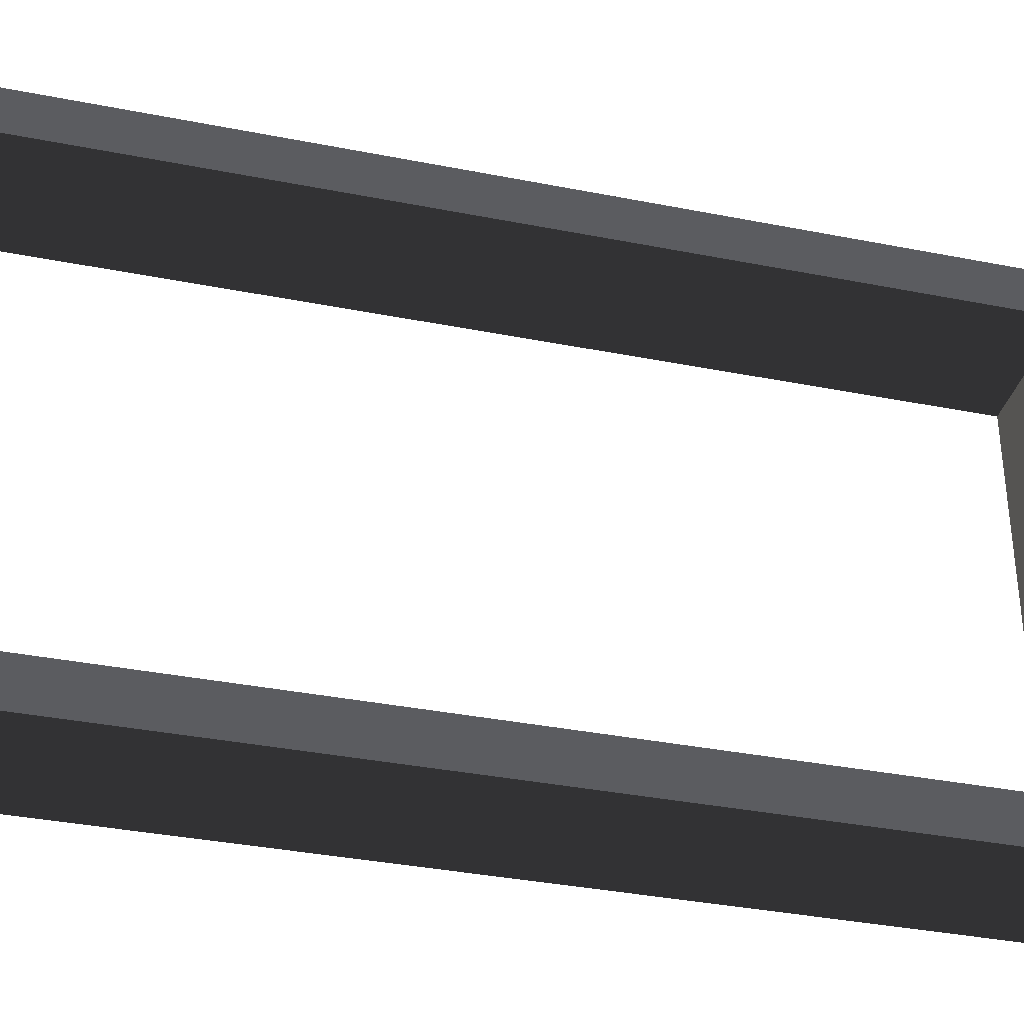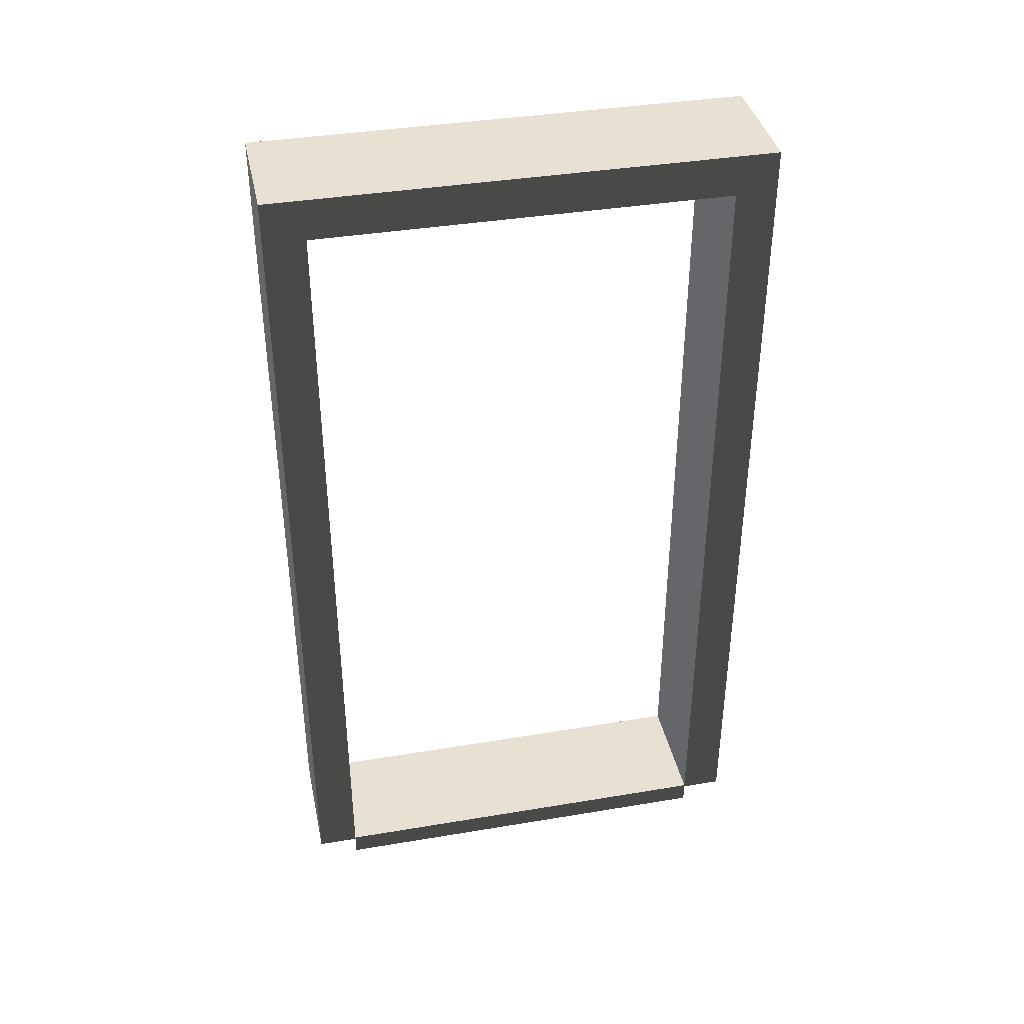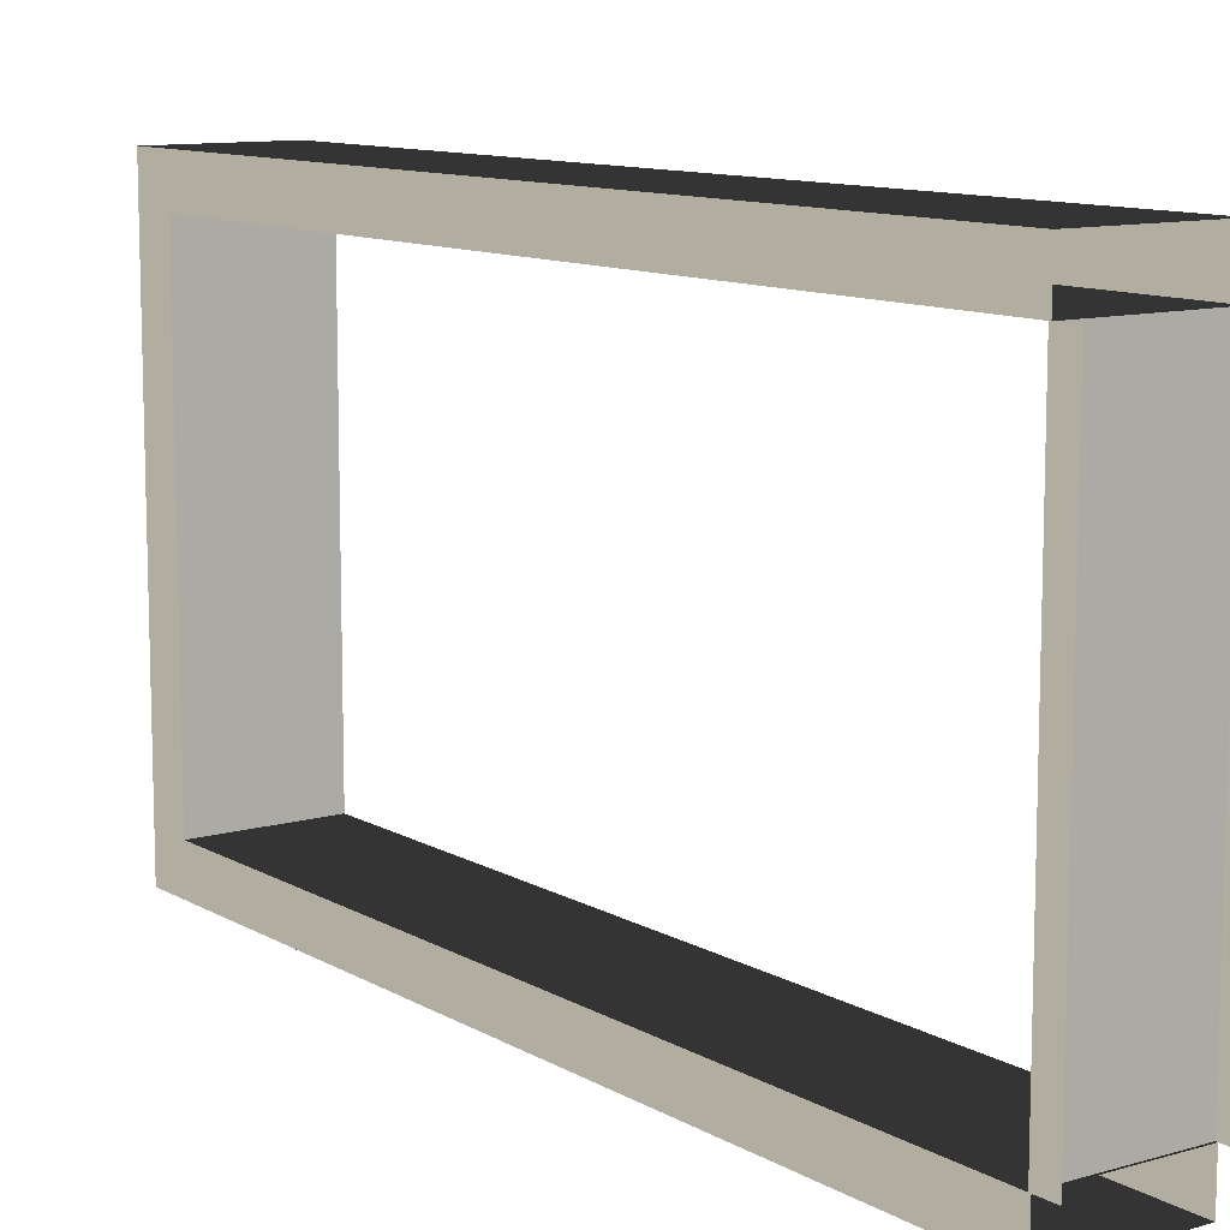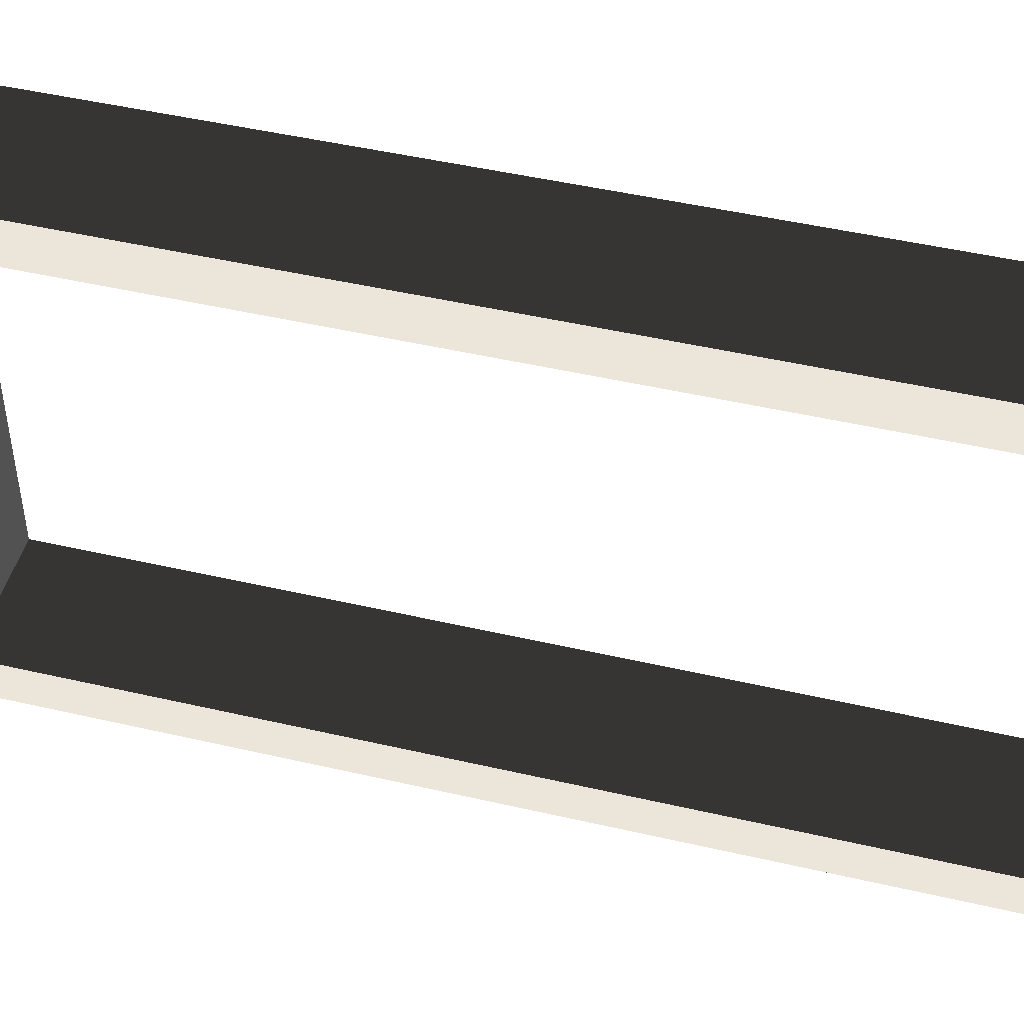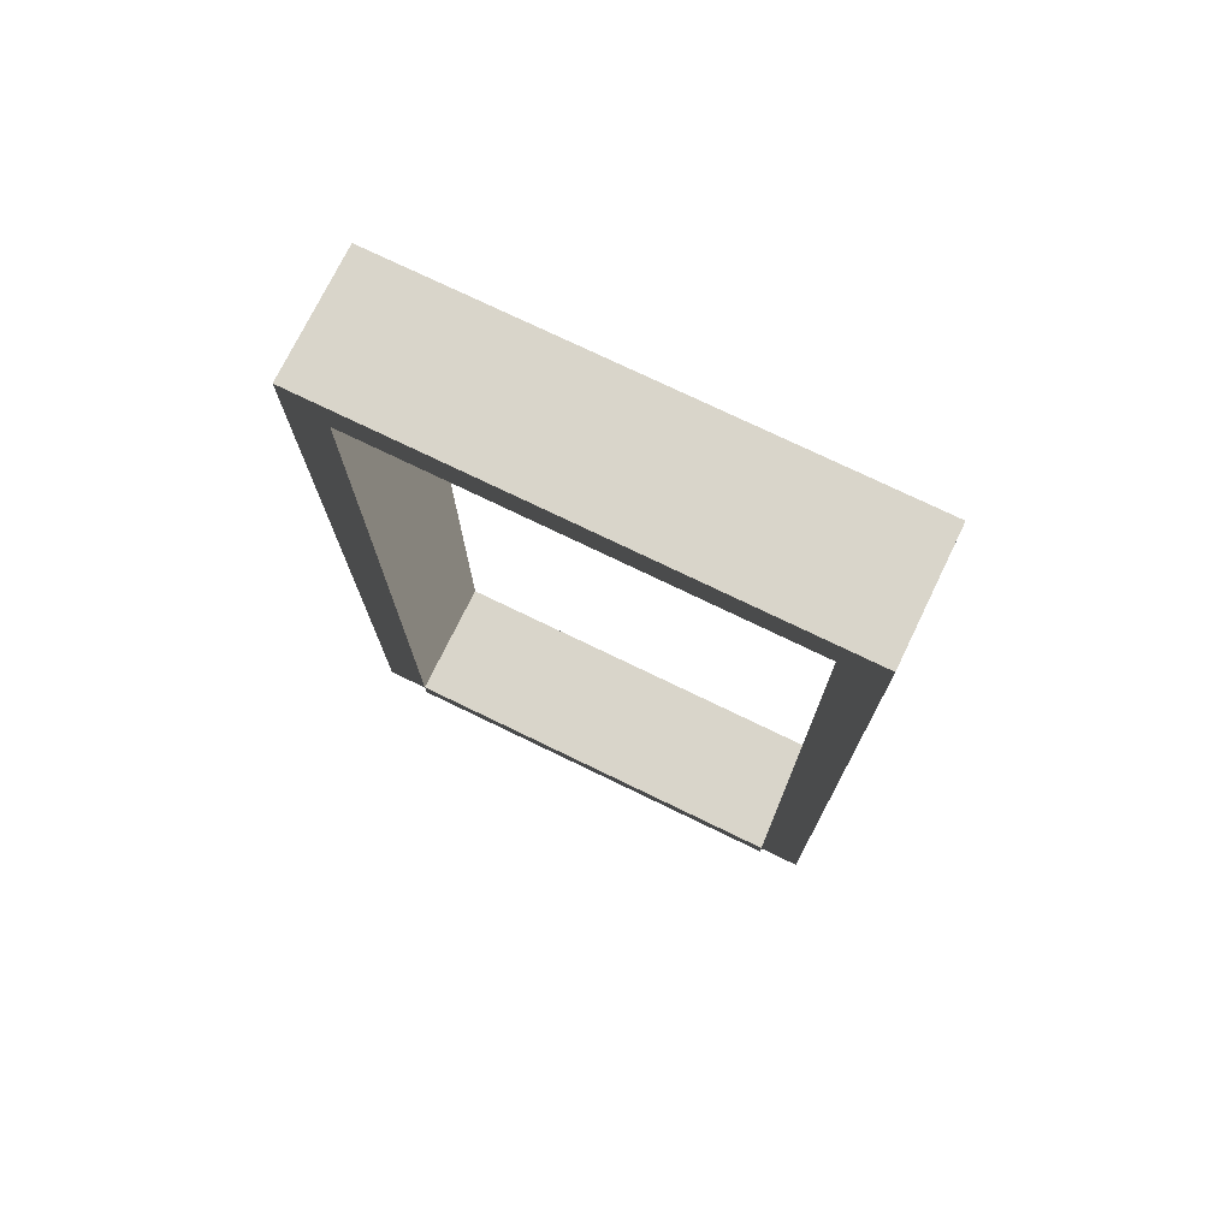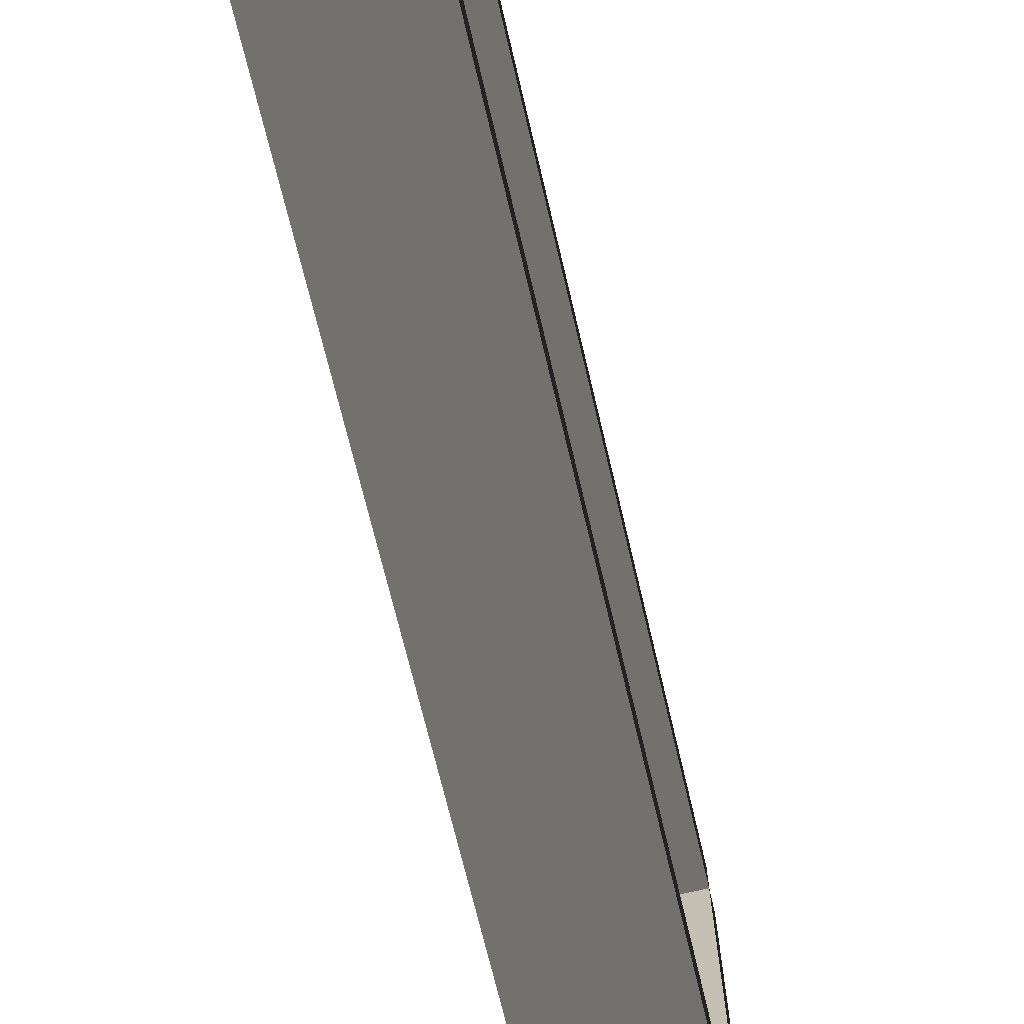
<metadata>
{"format":"obj","ext":"obj","renderer":"f3d","projection":"perspective","resolution":1024,"background":"white","views":[{"elev":-35.6,"azim":75.3,"up":"+Z"},{"elev":38.6,"azim":-101.9,"up":"+Y"},{"elev":10.7,"azim":-35.7,"up":"+Z"},{"elev":47.3,"azim":-75.3,"up":"+Z"},{"elev":74.5,"azim":115.9,"up":"+Y"},{"elev":-69.8,"azim":-166.7,"up":"+Z"}]}
</metadata>
<code>
v -0.25 2.15 0.6
v 0.05001 2.15 -0.6
v 0.05001 2.15 0.6
v -0.25 2.15 -0.6
v -0.25 0.05 0.6
v 0.05001 2.15 0.6
v 0.05001 0.05 0.6
v -0.25 2.15 0.6
v 0.05001 0.05 -0.6
v -0.25 2.15 -0.6
v -0.25 0.05 -0.6
v 0.05001 2.15 -0.6
v 0.05001 2.05 -0.5
v -0.25 0.05 -0.5
v -0.25 2.05 -0.5
v 0.05001 0.05 -0.5
v -0.25 2.05 -0.5
v 0.05001 2.05 0.5
v 0.05001 2.05 -0.5
v -0.25 2.05 0.5
v -0.25 2.05 0.5
v 0.05001 0.05 0.5
v 0.05001 2.05 0.5
v -0.25 0.05 0.5
v -0.25 2.05 -0.5
v -0.25 0.05 -0.6
v -0.25 2.15 -0.6
v -0.25 0.05 -0.5
v 0.05001 0.05 -0.6
v 0.05001 2.05 -0.5
v 0.05001 2.15 -0.6
v 0.05001 0.05 -0.5
v -0.25 2.05 0.5
v -0.25 0.05 0.6
v -0.25 0.05 0.5
v -0.25 2.15 0.6
v 0.05001 0.05 0.6
v 0.05001 2.05 0.5
v 0.05001 0.05 0.5
v 0.05001 2.15 0.6
v 0.05001 2.15 0.6
v 0.05001 2.05 -0.5
v 0.05001 2.05 0.5
v 0.05001 2.15 -0.6
v -0.25 2.05 -0.5
v -0.25 2.15 0.6
v -0.25 2.05 0.5
v -0.25 2.15 -0.6
v -0.25 0.055 0.5
v 0.05002 0.055 -0.5
v 0.05002 0.055 0.5
v -0.25 0.055 -0.5
v 0.05002 0.055 0.5
v 0.05002 6.308e-07 -0.5
v 0.05002 -5.176e-07 0.5
v 0.05002 0.055 -0.5
v -0.25 6.308e-07 -0.5
v -0.25 0.055 0.5
v -0.25 -5.176e-07 0.5
v -0.25 0.055 -0.5
g door04_9274_372
f 1 3 2
f 2 4 1
f 5 7 6
f 6 8 5
f 9 11 10
f 10 12 9
f 13 15 14
f 14 16 13
f 17 19 18
f 18 20 17
f 21 23 22
f 22 24 21
f 25 27 26
f 26 28 25
f 29 31 30
f 30 32 29
f 33 35 34
f 34 36 33
f 37 39 38
f 38 40 37
f 41 43 42
f 42 44 41
f 45 47 46
f 46 48 45
f 49 51 50
f 50 52 49
f 53 55 54
f 54 56 53
f 57 59 58
f 58 60 57

</code>
